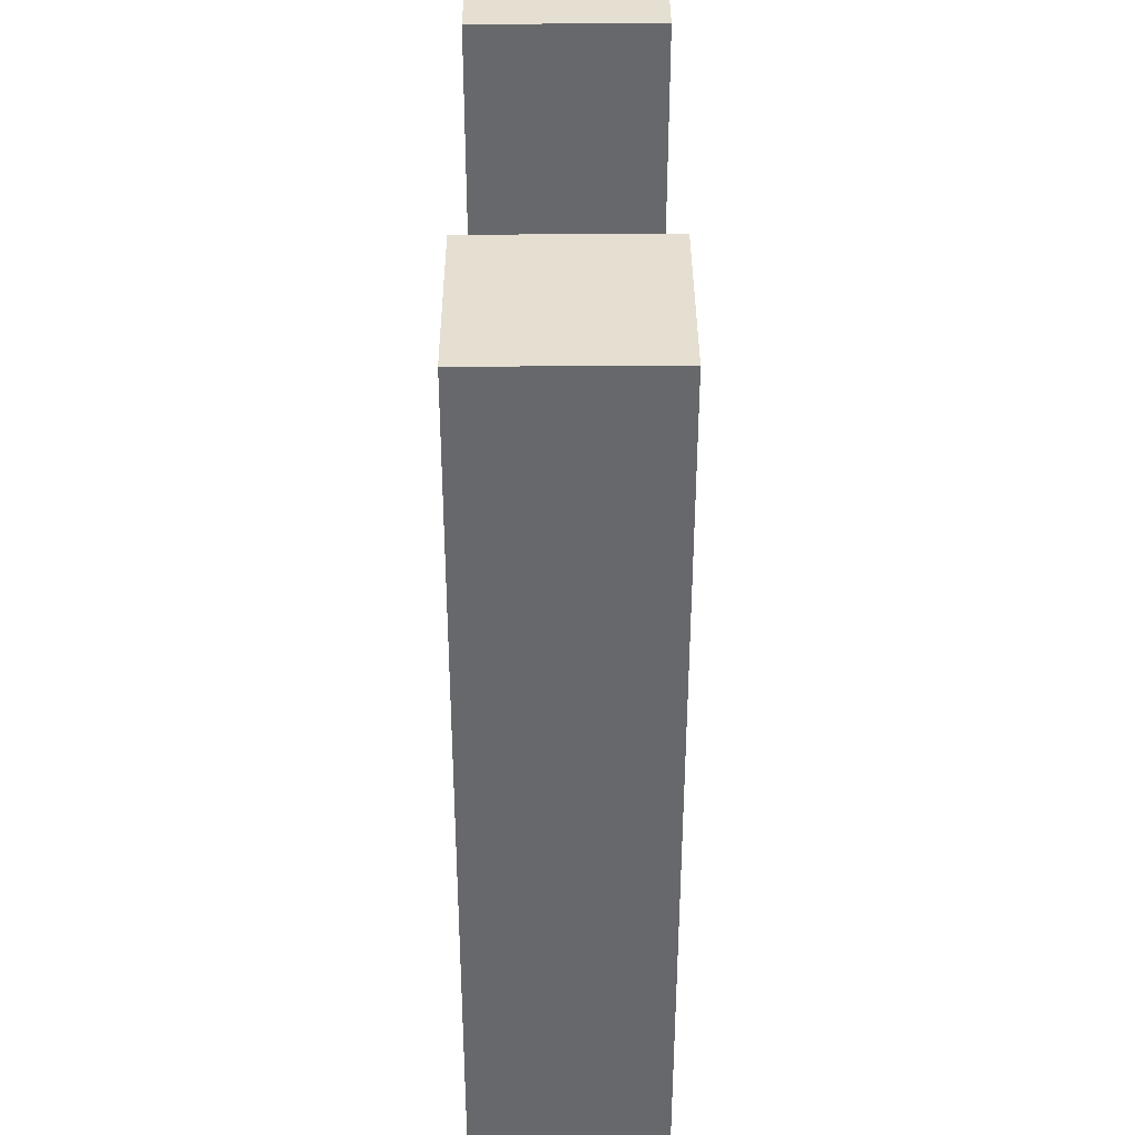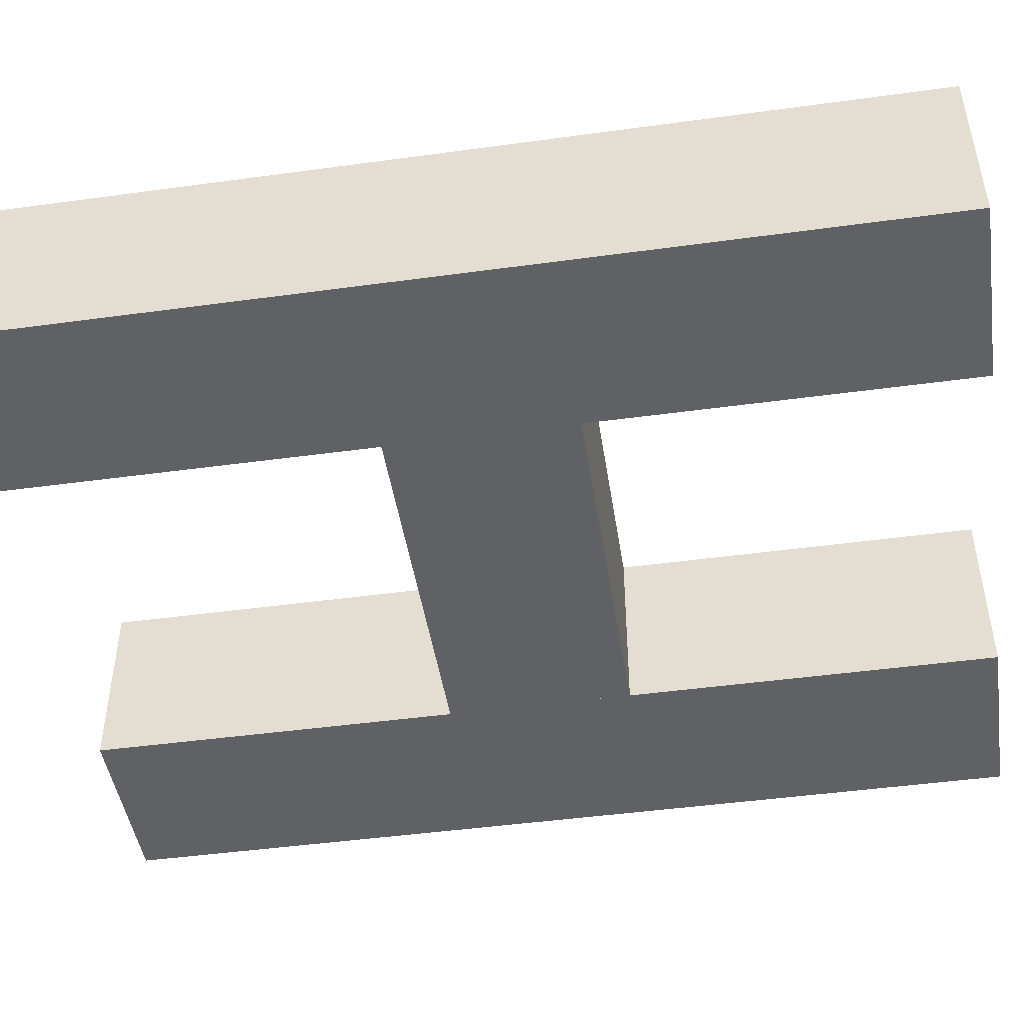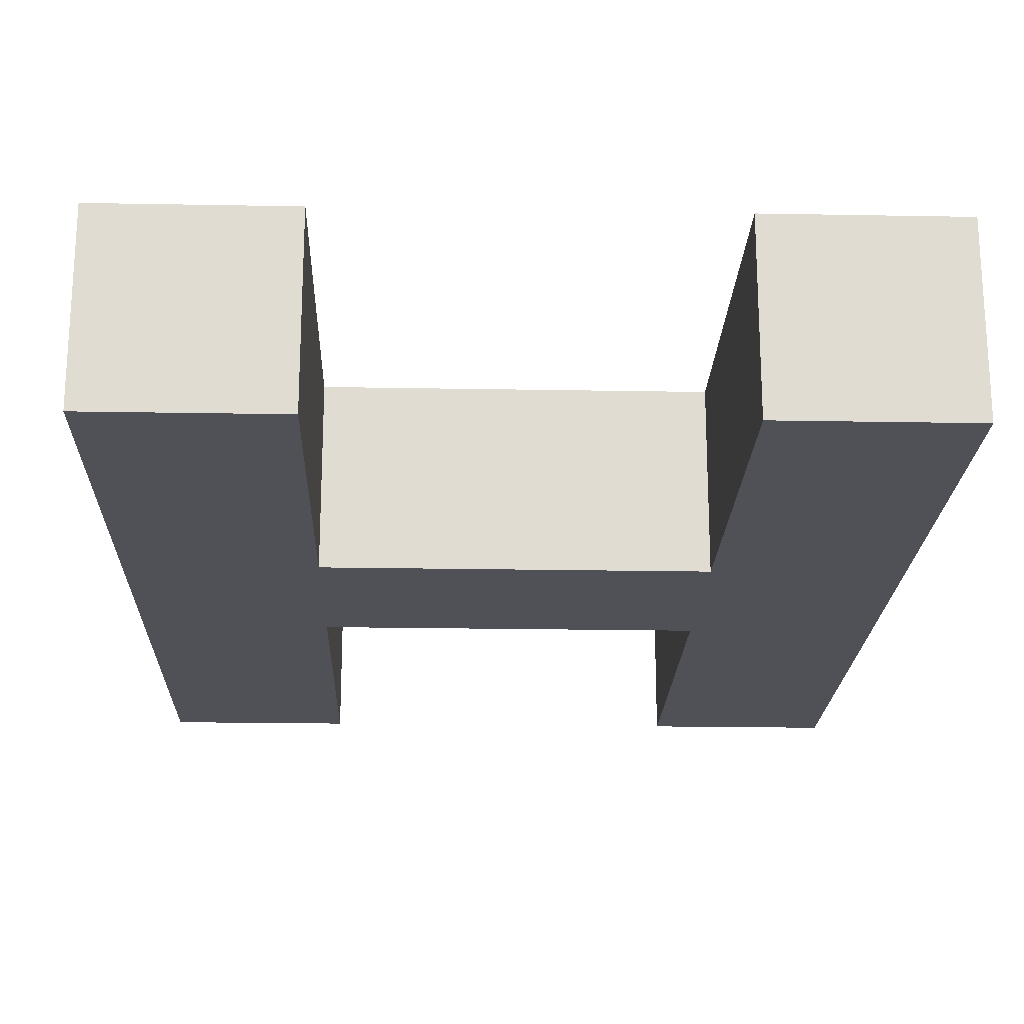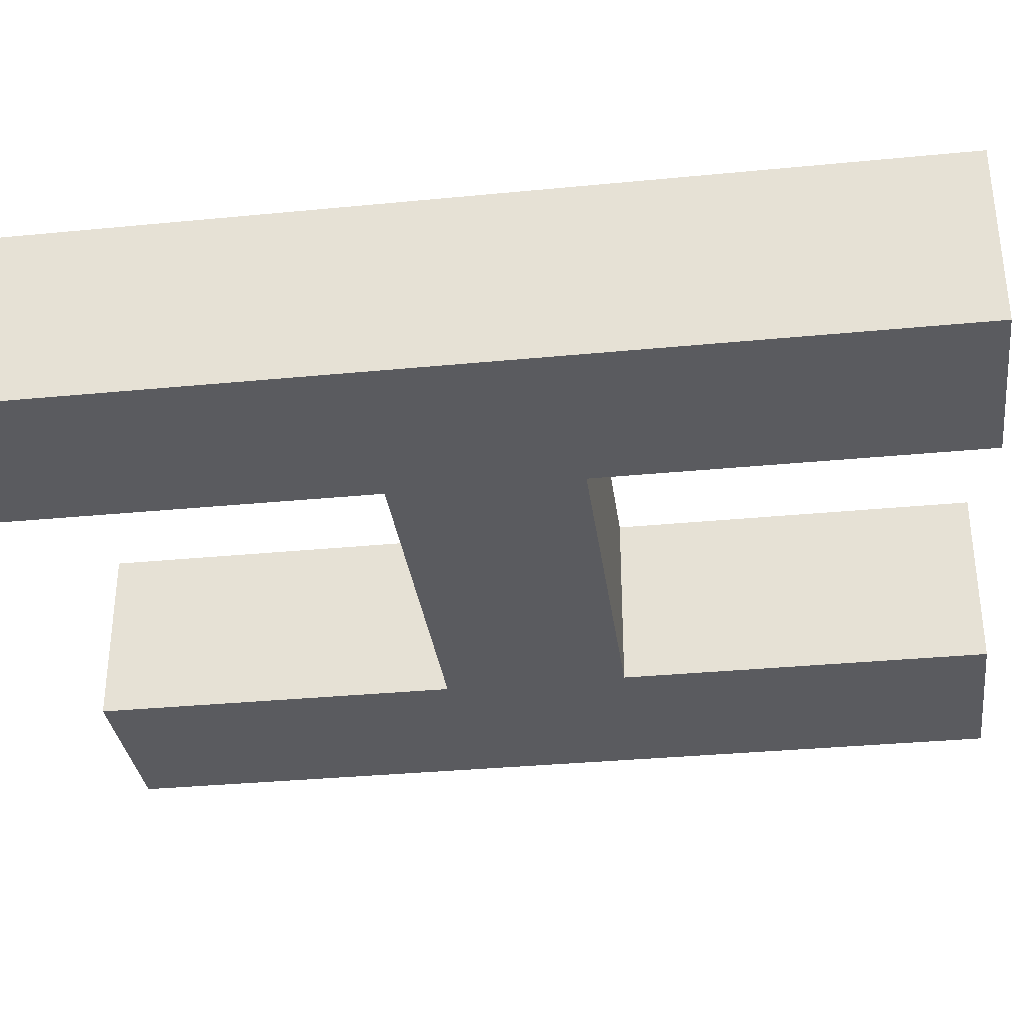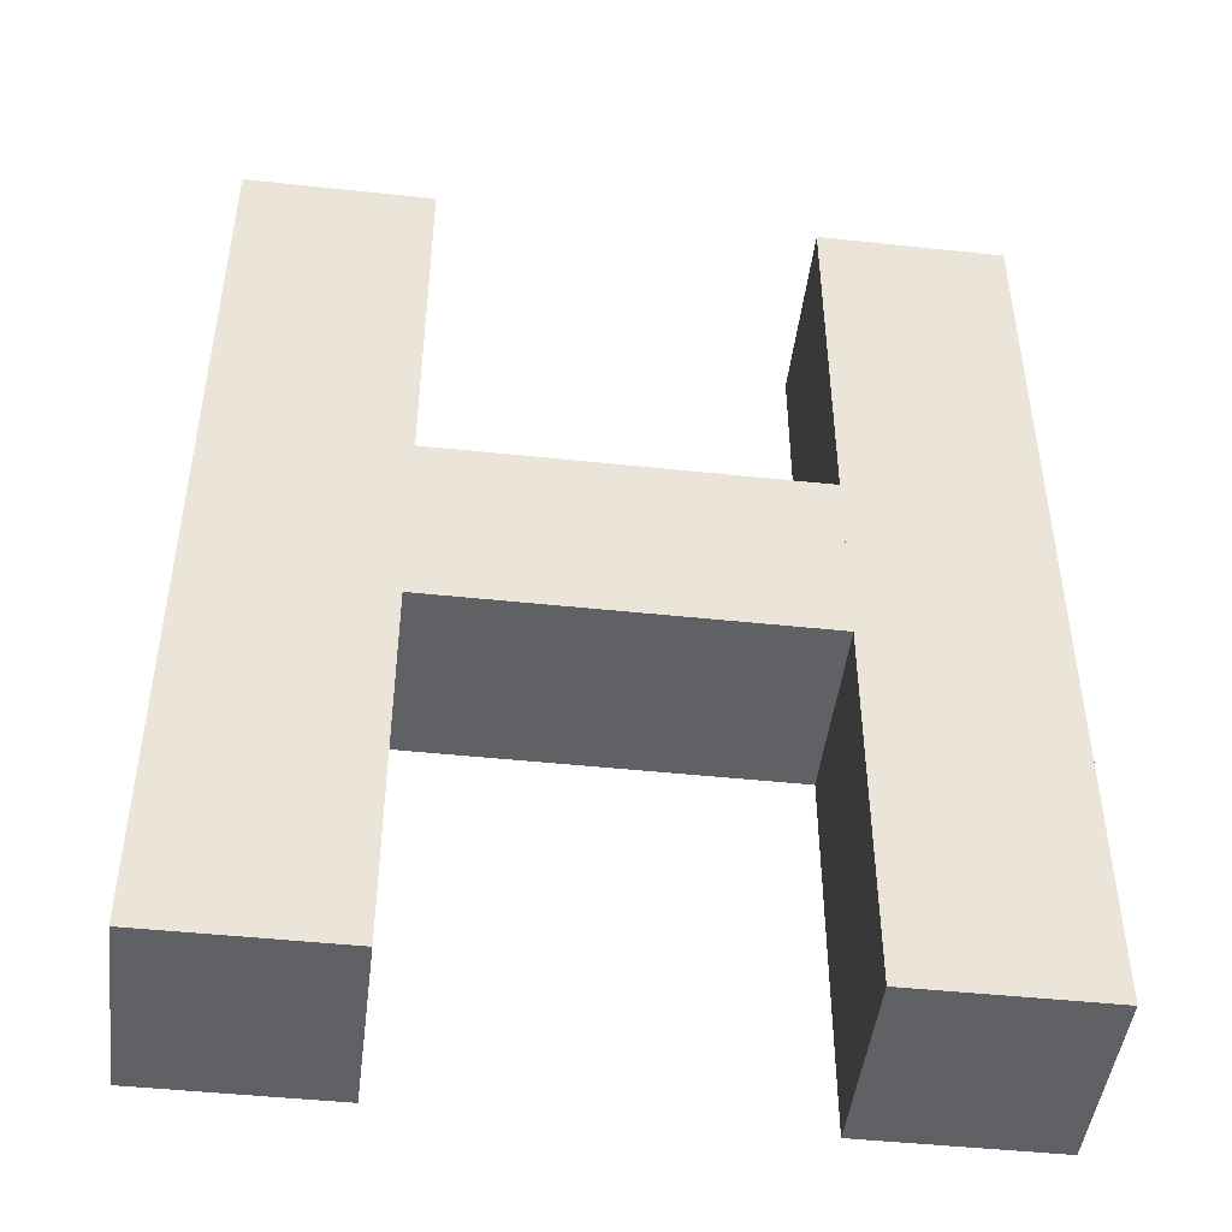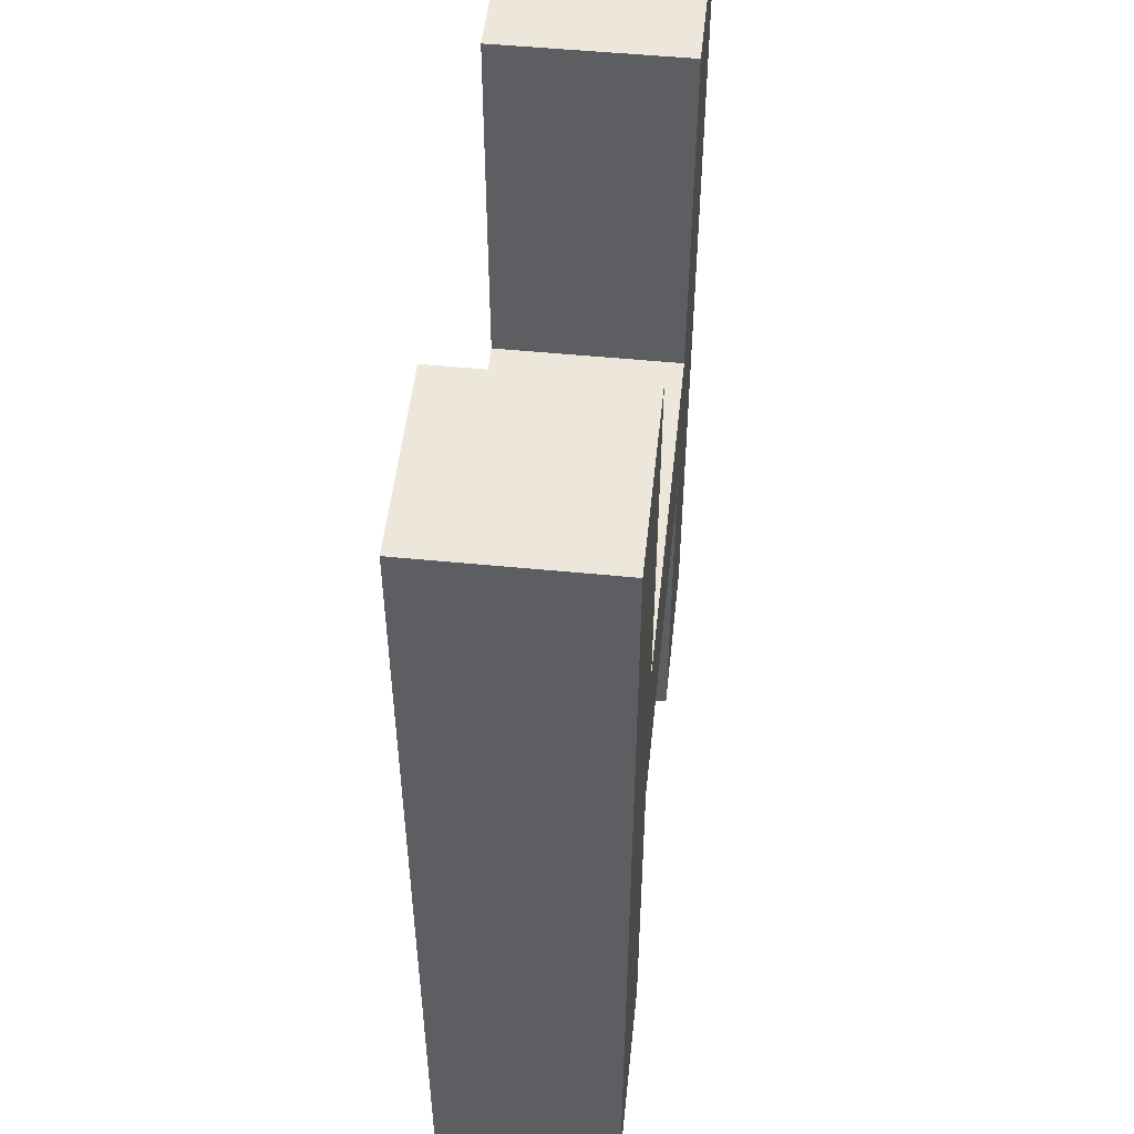
<metadata>
{"format":"obj","ext":"obj","renderer":"f3d","projection":"perspective","resolution":1024,"background":"white","views":[{"elev":37.5,"azim":-90.2,"up":"+Y"},{"elev":-46.8,"azim":-81.2,"up":"+Z"},{"elev":-20.5,"azim":178.1,"up":"+Z"},{"elev":-33.3,"azim":97.6,"up":"+Z"},{"elev":-46.7,"azim":-6.9,"up":"+Y"},{"elev":51.5,"azim":96.1,"up":"+Y"}]}
</metadata>
<code>
o Cube
v 1 -0.5 -0.5
v 1 -0.5 0.5
v -1 -0.5 0.5
v -1 -0.5 -0.5
v 1 0.5 -0.5
v 1 0.5 0.5
v -1 0.5 0.5
v -1 0.5 -0.5
f 2 3 4
f 8 7 6
f 5 6 2
f 6 7 3
f 7 8 4
f 1 4 8
f 1 2 4
f 5 8 6
f 1 5 2
f 2 6 3
f 3 7 4
f 5 1 8
o Cube.002
v 2 -2.5 -0.5
v 2 -2.5 0.5
v 1 -2.5 0.5
v 1 -2.5 -0.5
v 2 2.5 -0.5
v 2 2.5 0.5
v 1 2.5 0.5
v 1 2.5 -0.5
f 10 11 12
f 16 15 14
f 13 14 10
f 14 15 11
f 15 16 12
f 9 12 16
f 9 10 12
f 13 16 14
f 9 13 10
f 10 14 11
f 11 15 12
f 13 9 16
o Cube.001_Cube.003
v -1 -2.5 -0.5
v -1 -2.5 0.5
v -2 -2.5 0.5
v -2 -2.5 -0.5
v -1 2.5 -0.5
v -1 2.5 0.5
v -2 2.5 0.5
v -2 2.5 -0.5
f 18 19 20
f 24 23 22
f 21 22 18
f 22 23 19
f 23 24 20
f 17 20 24
f 17 18 20
f 21 24 22
f 17 21 18
f 18 22 19
f 19 23 20
f 21 17 24

</code>
